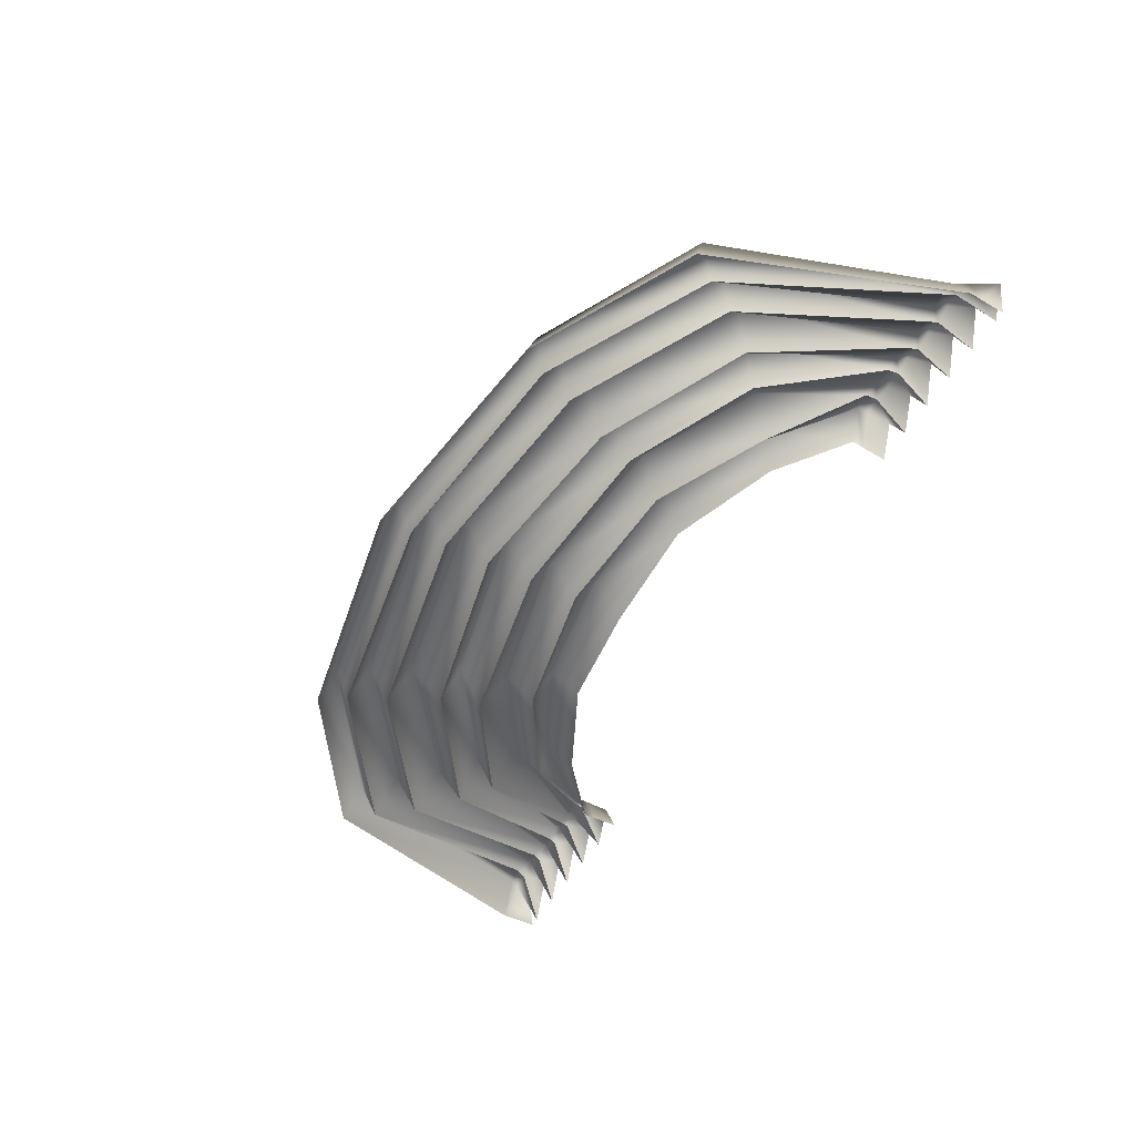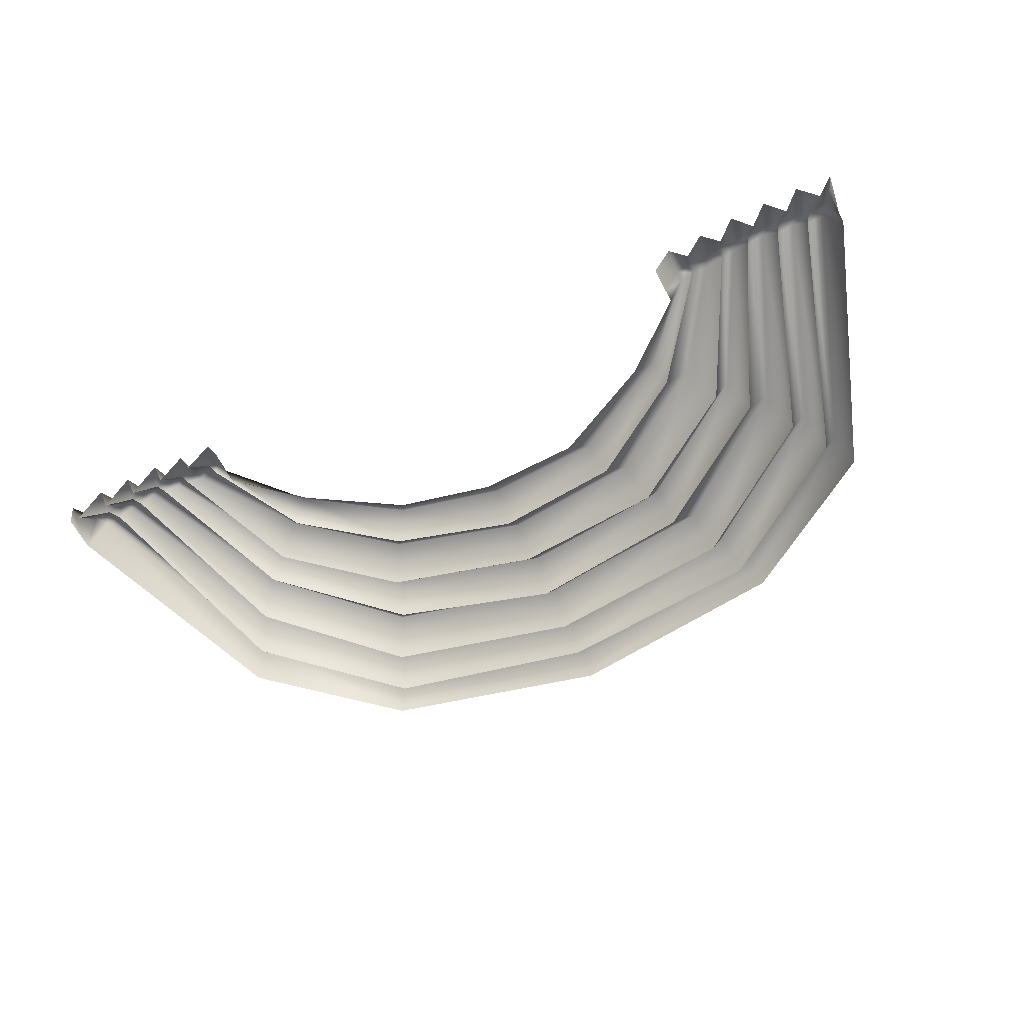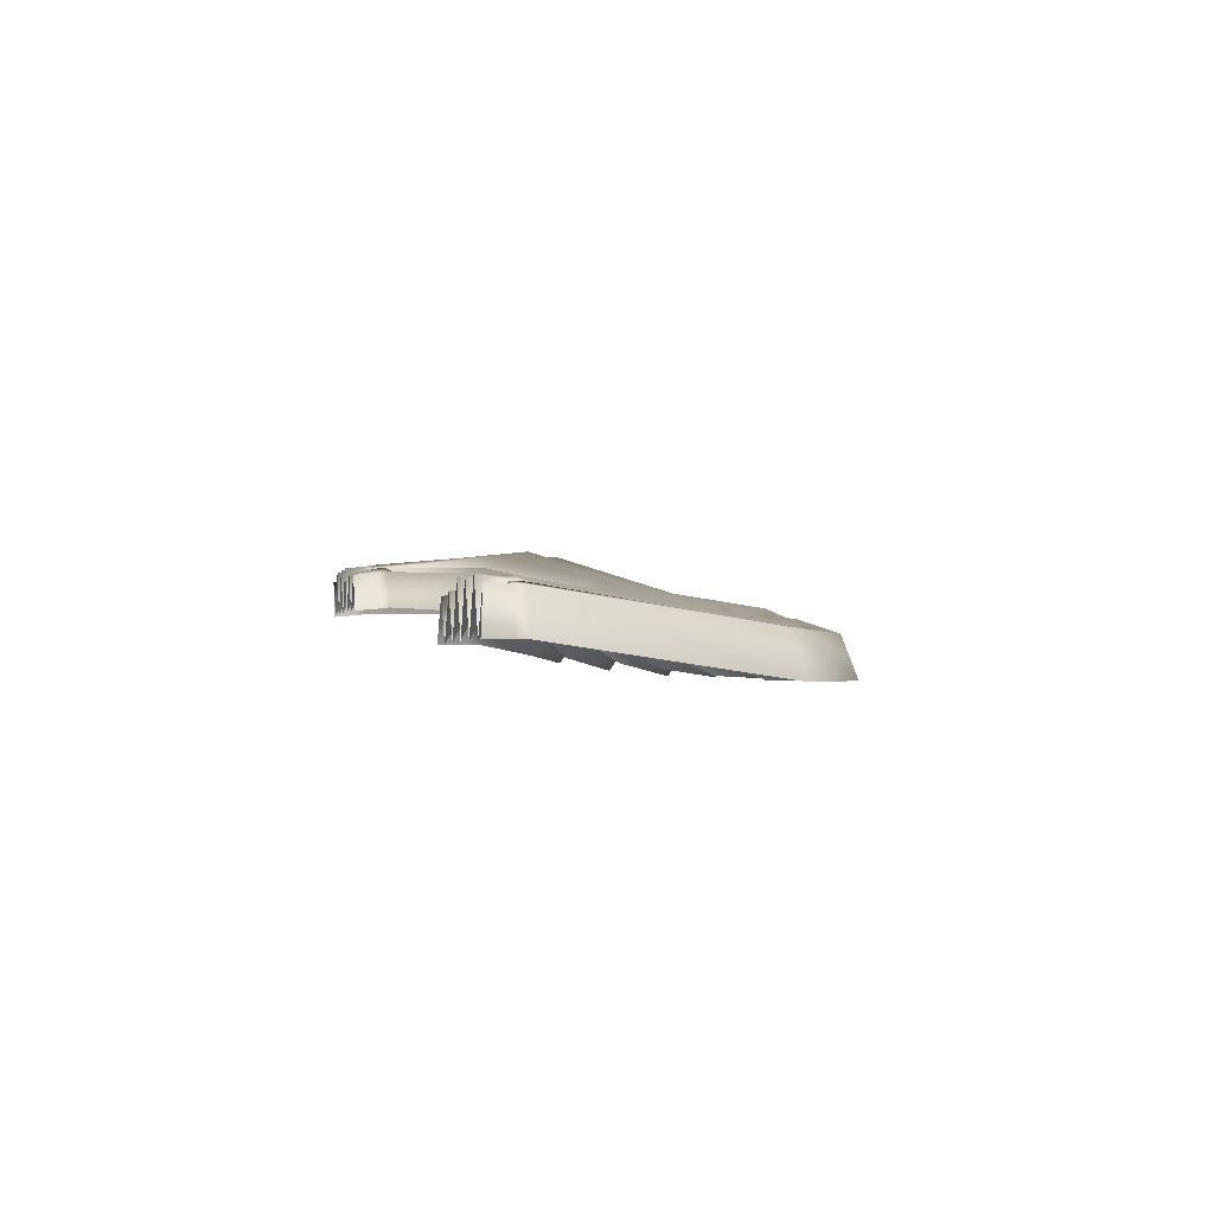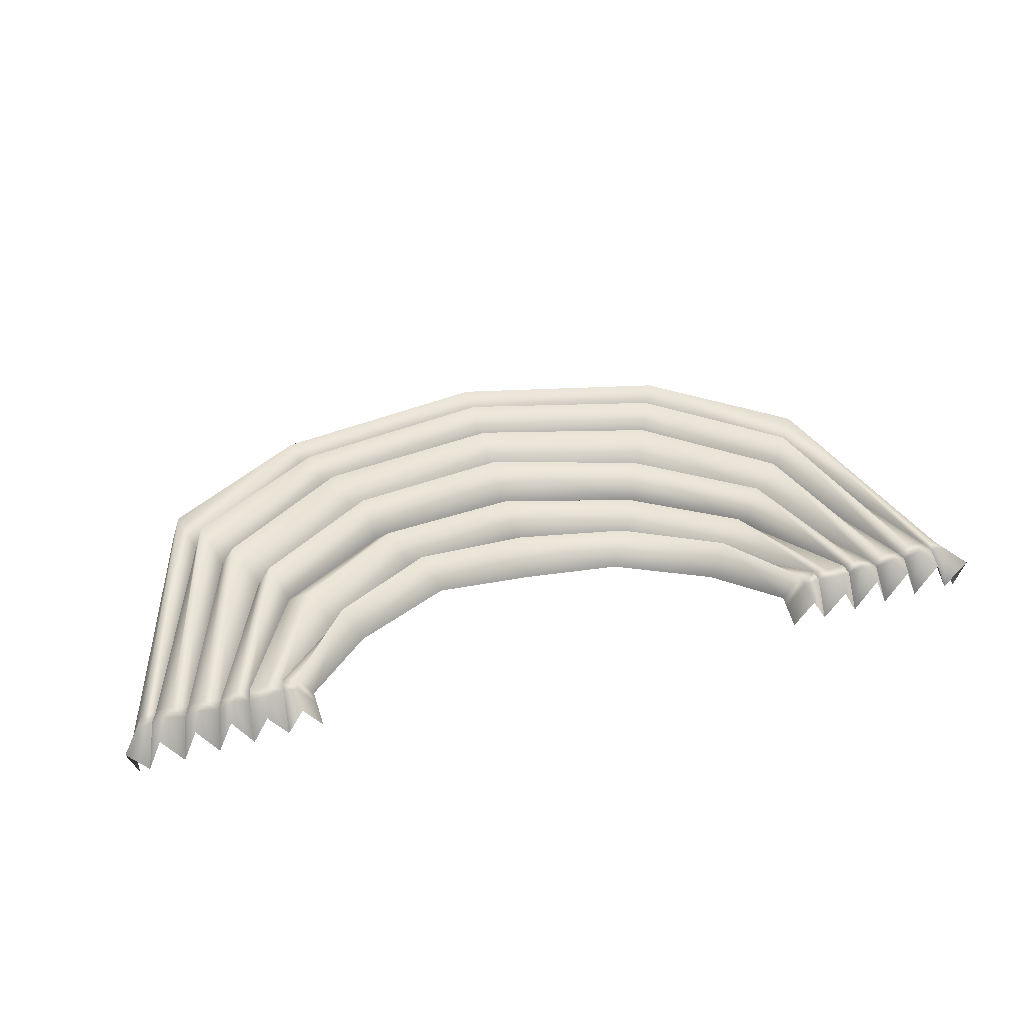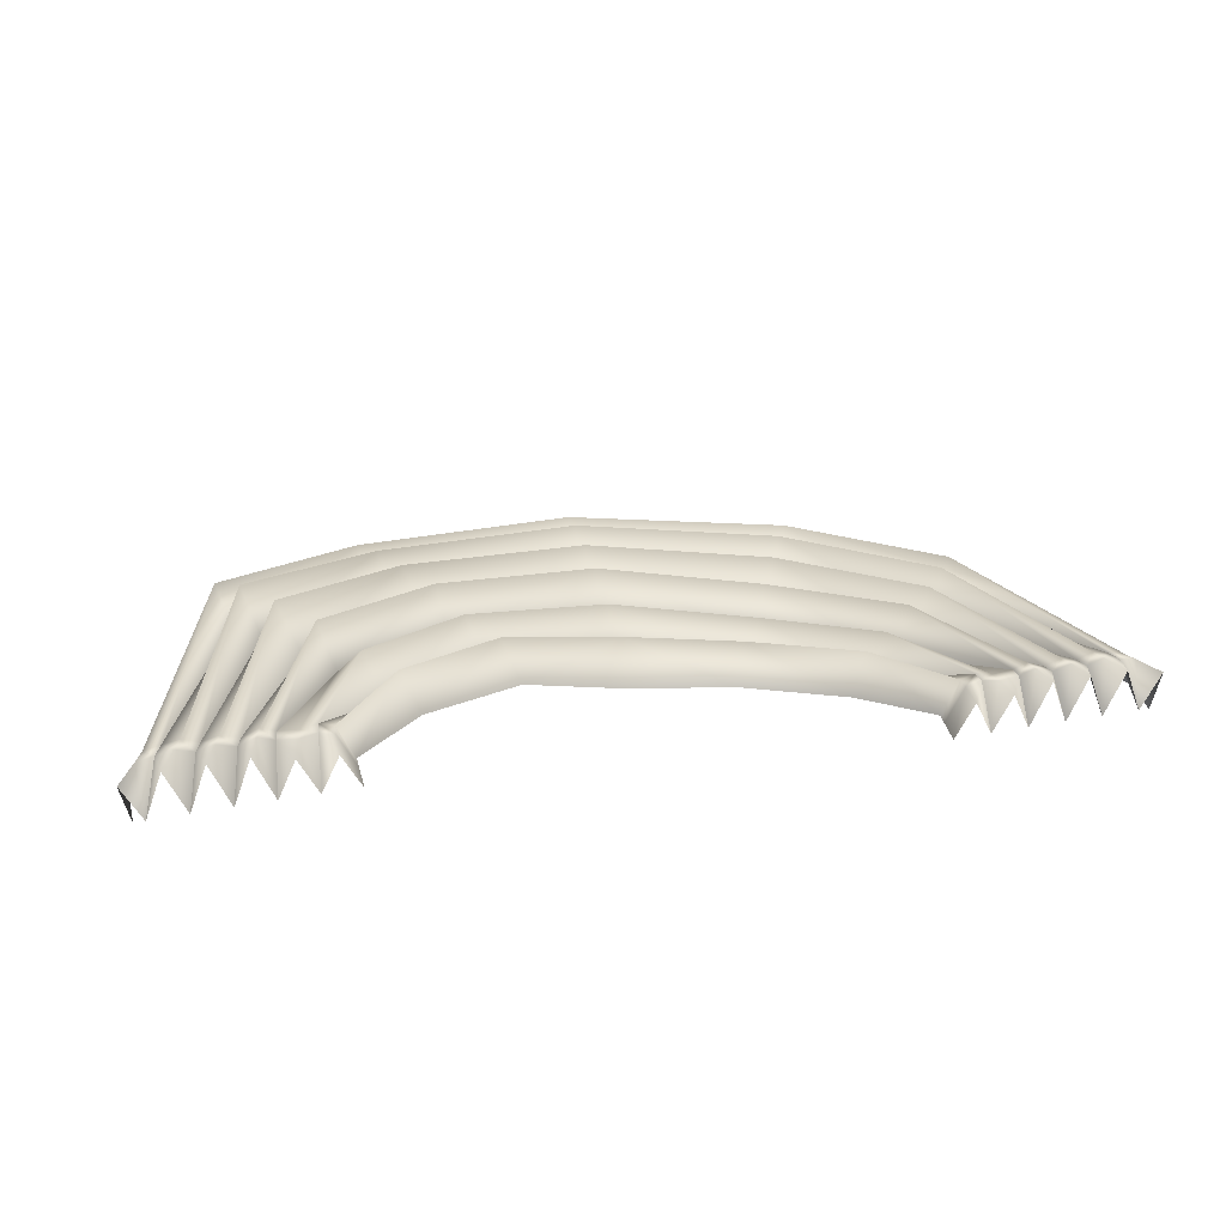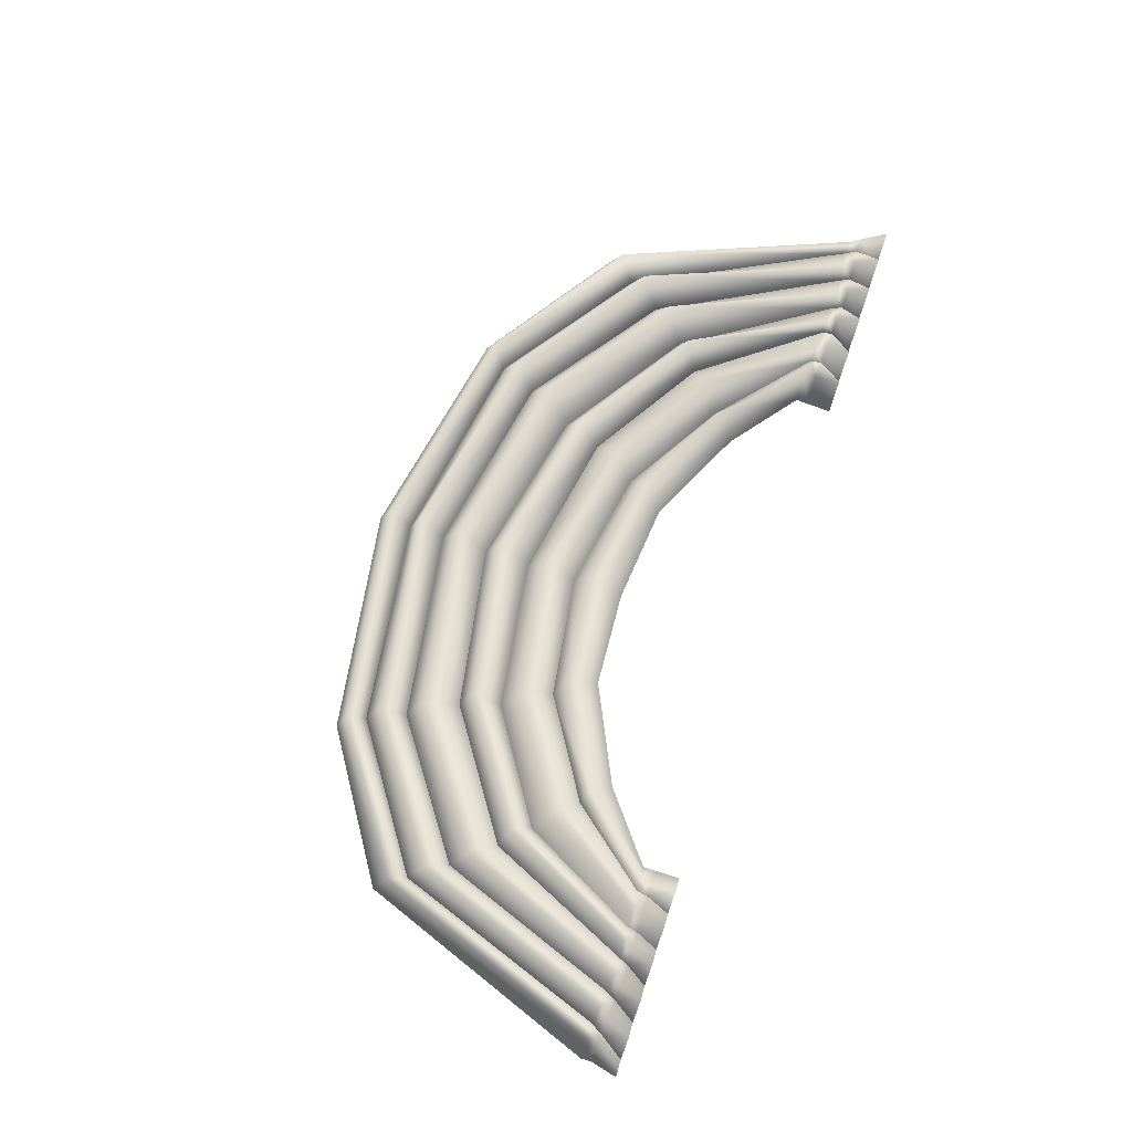
<metadata>
{"format":"obj","ext":"obj","renderer":"f3d","projection":"perspective","resolution":1024,"background":"white","views":[{"elev":-51.0,"azim":61.0,"up":"+Z"},{"elev":-62.3,"azim":-153.9,"up":"+Z"},{"elev":-2.4,"azim":-104.0,"up":"+Z"},{"elev":54.6,"azim":163.5,"up":"+Z"},{"elev":34.8,"azim":166.2,"up":"+Z"},{"elev":74.0,"azim":108.8,"up":"+Z"}]}
</metadata>
<code>
v 130.1 -1e-06 4.181
v 132.5 -2e-06 9.225
v 134.8 -2e-06 4.23
v 137.2 -4e-06 9.568
v 139.6 -4e-06 4.26
v 141.9 -4e-06 10.7
v 144.3 -4e-06 4.265
v 146.7 -4e-06 10.7
v 149 -4e-06 4.243
v 151.4 -4e-06 10.56
v 153.8 -6e-06 4.199
v 156.1 -6e-06 9.482
v 155.1 -6e-06 4.181
v 121.7 -11.78 3.956
v 123.8 -13.89 9.259
v 125.1 -15.05 4.335
v 127.6 -17.28 10.25
v 130.4 -19.79 5.839
v 132.1 -21.46 12.4
v 133.9 -23.06 6.678
v 136.4 -25.53 13.17
v 138.2 -28.06 6.409
v 139.9 -30.38 12.73
v 141.3 -32.7 5.199
v 142.7 -34.54 10.68
v 143.9 -36.41 4.554
v 95.44 -19.11 -2.336
v 95.44 -22.75 2.925
v 95.44 -25.88 -2.132
v 95.44 -29.35 3.345
v 95.44 -32.4 -2.167
v 95.44 -36.12 4.326
v 95.44 -38.68 -2.404
v 95.44 -42.11 4.046
v 95.44 -44.87 -2.589
v 95.44 -47.75 3.563
v 95.44 -49.72 -2.895
v 95.44 -52.05 2.216
v 95.44 -54.09 -3.197
v 108.8 -18.03 1.443
v 110.7 -21.05 6.583
v 112.1 -23.19 1.594
v 114 -26.15 7.032
v 115.7 -29.29 1.701
v 116.5 -32.12 7.973
v 117.4 -34.45 1.224
v 119.7 -37.97 7.45
v 120.8 -40.7 0.6013
v 122 -43.13 6.665
v 122.9 -45.65 0.06896
v 124.1 -47.2 5.282
v 125.1 -49.01 -0.1037
v 130.3 -4.792 4.676
v 132.4 -4.716 9.727
v 134.1 -4.617 10.42
v 136.2 -4.478 10.07
v 138.6 -4.304 10.44
v 140.5 -4.316 11.19
v 142.5 -4.102 10.43
v 144.8 -4.047 11.17
v 146.9 -4.346 10.45
v 149 -4.488 11.09
v 151 -4.857 10.46
v 153.2 -4.722 10.02
v 155.2 -4.741 4.667
v 130.2 -3.292 4.486
v 132.4 -3.24 9.536
v 134.3 -3.172 10.23
v 136.5 -3.076 9.884
v 138.9 -2.957 10.26
v 140.9 -2.965 11.01
v 143.1 -2.818 10.26
v 145.4 -2.78 11
v 147.5 -2.986 10.26
v 149.7 -3.083 10.89
v 151.9 -3.337 10.24
v 154.1 -3.244 9.804
v 155.2 -3.257 4.482
v 67.03 -13.89 2.075
v 69.18 -11.78 -3.031
v 60.6 -4.792 -2.147
v 58.52 -4.716 2.878
v 65.8 -15.05 -3.337
v 56.81 -4.617 3.557
v 63.32 -17.28 2.001
v 54.63 -4.478 3.183
v 60.5 -19.79 -4
v 52.25 -4.304 3.557
v 58.82 -21.46 2.506
v 50.41 -4.316 4.3
v 56.94 -23.06 -4.559
v 48.33 -4.102 3.557
v 54.51 -25.53 1.857
v 46.04 -4.047 4.316
v 52.67 -28.06 -5.386
v 44.01 -4.346 3.557
v 50.93 -30.38 1.077
v 41.89 -4.488 4.208
v 49.58 -32.7 -5.907
v 39.83 -4.857 3.557
v 48.15 -34.54 -0.33
v 37.72 -4.722 3.171
v 46.94 -36.41 -6.062
v 35.63 -4.741 -2.147
v 82.11 -18.03 -3.689
v 80.21 -21.05 0.8057
v 78.76 -23.19 -4.593
v 76.88 -26.15 0.3595
v 75.17 -29.29 -5.253
v 74.37 -32.12 1.156
v 73.51 -34.45 -5.368
v 71.22 -37.97 0.9881
v 70.07 -40.7 -5.591
v 68.87 -43.13 0.7094
v 68 -45.65 -5.722
v 66.77 -47.2 -0.4367
v 65.79 -49.01 -5.78
v 60.65 -3.292 -2.147
v 58.48 -3.24 2.878
v 56.57 -3.172 3.557
v 54.33 -3.076 3.183
v 51.96 -2.957 3.557
v 49.95 -2.965 4.3
v 47.78 -2.818 3.557
v 45.47 -2.78 4.316
v 43.33 -2.986 3.557
v 41.14 -3.083 4.208
v 38.98 -3.337 3.557
v 36.79 -3.244 3.171
v 35.68 -3.257 -2.147
v 60.76 5e-06 -2.147
v 58.4 5e-06 2.878
v 56.03 5e-06 -2.147
v 53.67 8e-06 3.183
v 51.3 7e-06 -2.147
v 48.94 7e-06 4.3
v 46.57 7e-06 -2.147
v 44.21 8e-06 4.316
v 41.85 7e-06 -2.147
v 39.48 8e-06 4.208
v 37.12 9e-06 -2.147
v 34.75 9e-06 3.171
v 35.77 9e-06 -2.147
f 15 54 53 14
f 16 55 54 15
f 17 56 55 16
f 18 57 56 17
f 19 58 57 18
f 20 59 58 19
f 21 60 59 20
f 22 61 60 21
f 23 62 61 22
f 24 63 62 23
f 25 64 63 24
f 26 65 64 25
f 28 41 40 27
f 29 42 41 28
f 30 43 42 29
f 31 44 43 30
f 32 45 44 31
f 33 46 45 32
f 34 47 46 33
f 35 48 47 34
f 36 49 48 35
f 37 50 49 36
f 38 51 50 37
f 39 52 51 38
f 41 15 14 40
f 42 16 15 41
f 43 17 16 42
f 44 18 17 43
f 45 19 18 44
f 46 20 19 45
f 47 21 20 46
f 48 22 21 47
f 49 23 22 48
f 50 24 23 49
f 51 25 24 50
f 52 26 25 51
f 54 67 66 53
f 55 68 67 54
f 56 69 68 55
f 57 70 69 56
f 58 71 70 57
f 59 72 71 58
f 60 73 72 59
f 61 74 73 60
f 62 75 74 61
f 63 76 75 62
f 64 77 76 63
f 65 78 77 64
f 67 2 1 66
f 68 3 2 67
f 69 4 3 68
f 70 5 4 69
f 71 6 5 70
f 72 7 6 71
f 73 8 7 72
f 74 9 8 73
f 75 10 9 74
f 76 11 10 75
f 77 12 11 76
f 78 13 12 77
f 79 80 81 82
f 83 79 82 84
f 85 83 84 86
f 87 85 86 88
f 89 87 88 90
f 91 89 90 92
f 93 91 92 94
f 95 93 94 96
f 97 95 96 98
f 99 97 98 100
f 101 99 100 102
f 103 101 102 104
f 28 27 105 106
f 29 28 106 107
f 30 29 107 108
f 31 30 108 109
f 32 31 109 110
f 33 32 110 111
f 34 33 111 112
f 35 34 112 113
f 36 35 113 114
f 37 36 114 115
f 38 37 115 116
f 39 38 116 117
f 106 105 80 79
f 107 106 79 83
f 108 107 83 85
f 109 108 85 87
f 110 109 87 89
f 111 110 89 91
f 112 111 91 93
f 113 112 93 95
f 114 113 95 97
f 115 114 97 99
f 116 115 99 101
f 117 116 101 103
f 82 81 118 119
f 84 82 119 120
f 86 84 120 121
f 88 86 121 122
f 90 88 122 123
f 92 90 123 124
f 94 92 124 125
f 96 94 125 126
f 98 96 126 127
f 100 98 127 128
f 102 100 128 129
f 104 102 129 130
f 119 118 131 132
f 120 119 132 133
f 121 120 133 134
f 122 121 134 135
f 123 122 135 136
f 124 123 136 137
f 125 124 137 138
f 126 125 138 139
f 127 126 139 140
f 128 127 140 141
f 129 128 141 142
f 130 129 142 143

</code>
